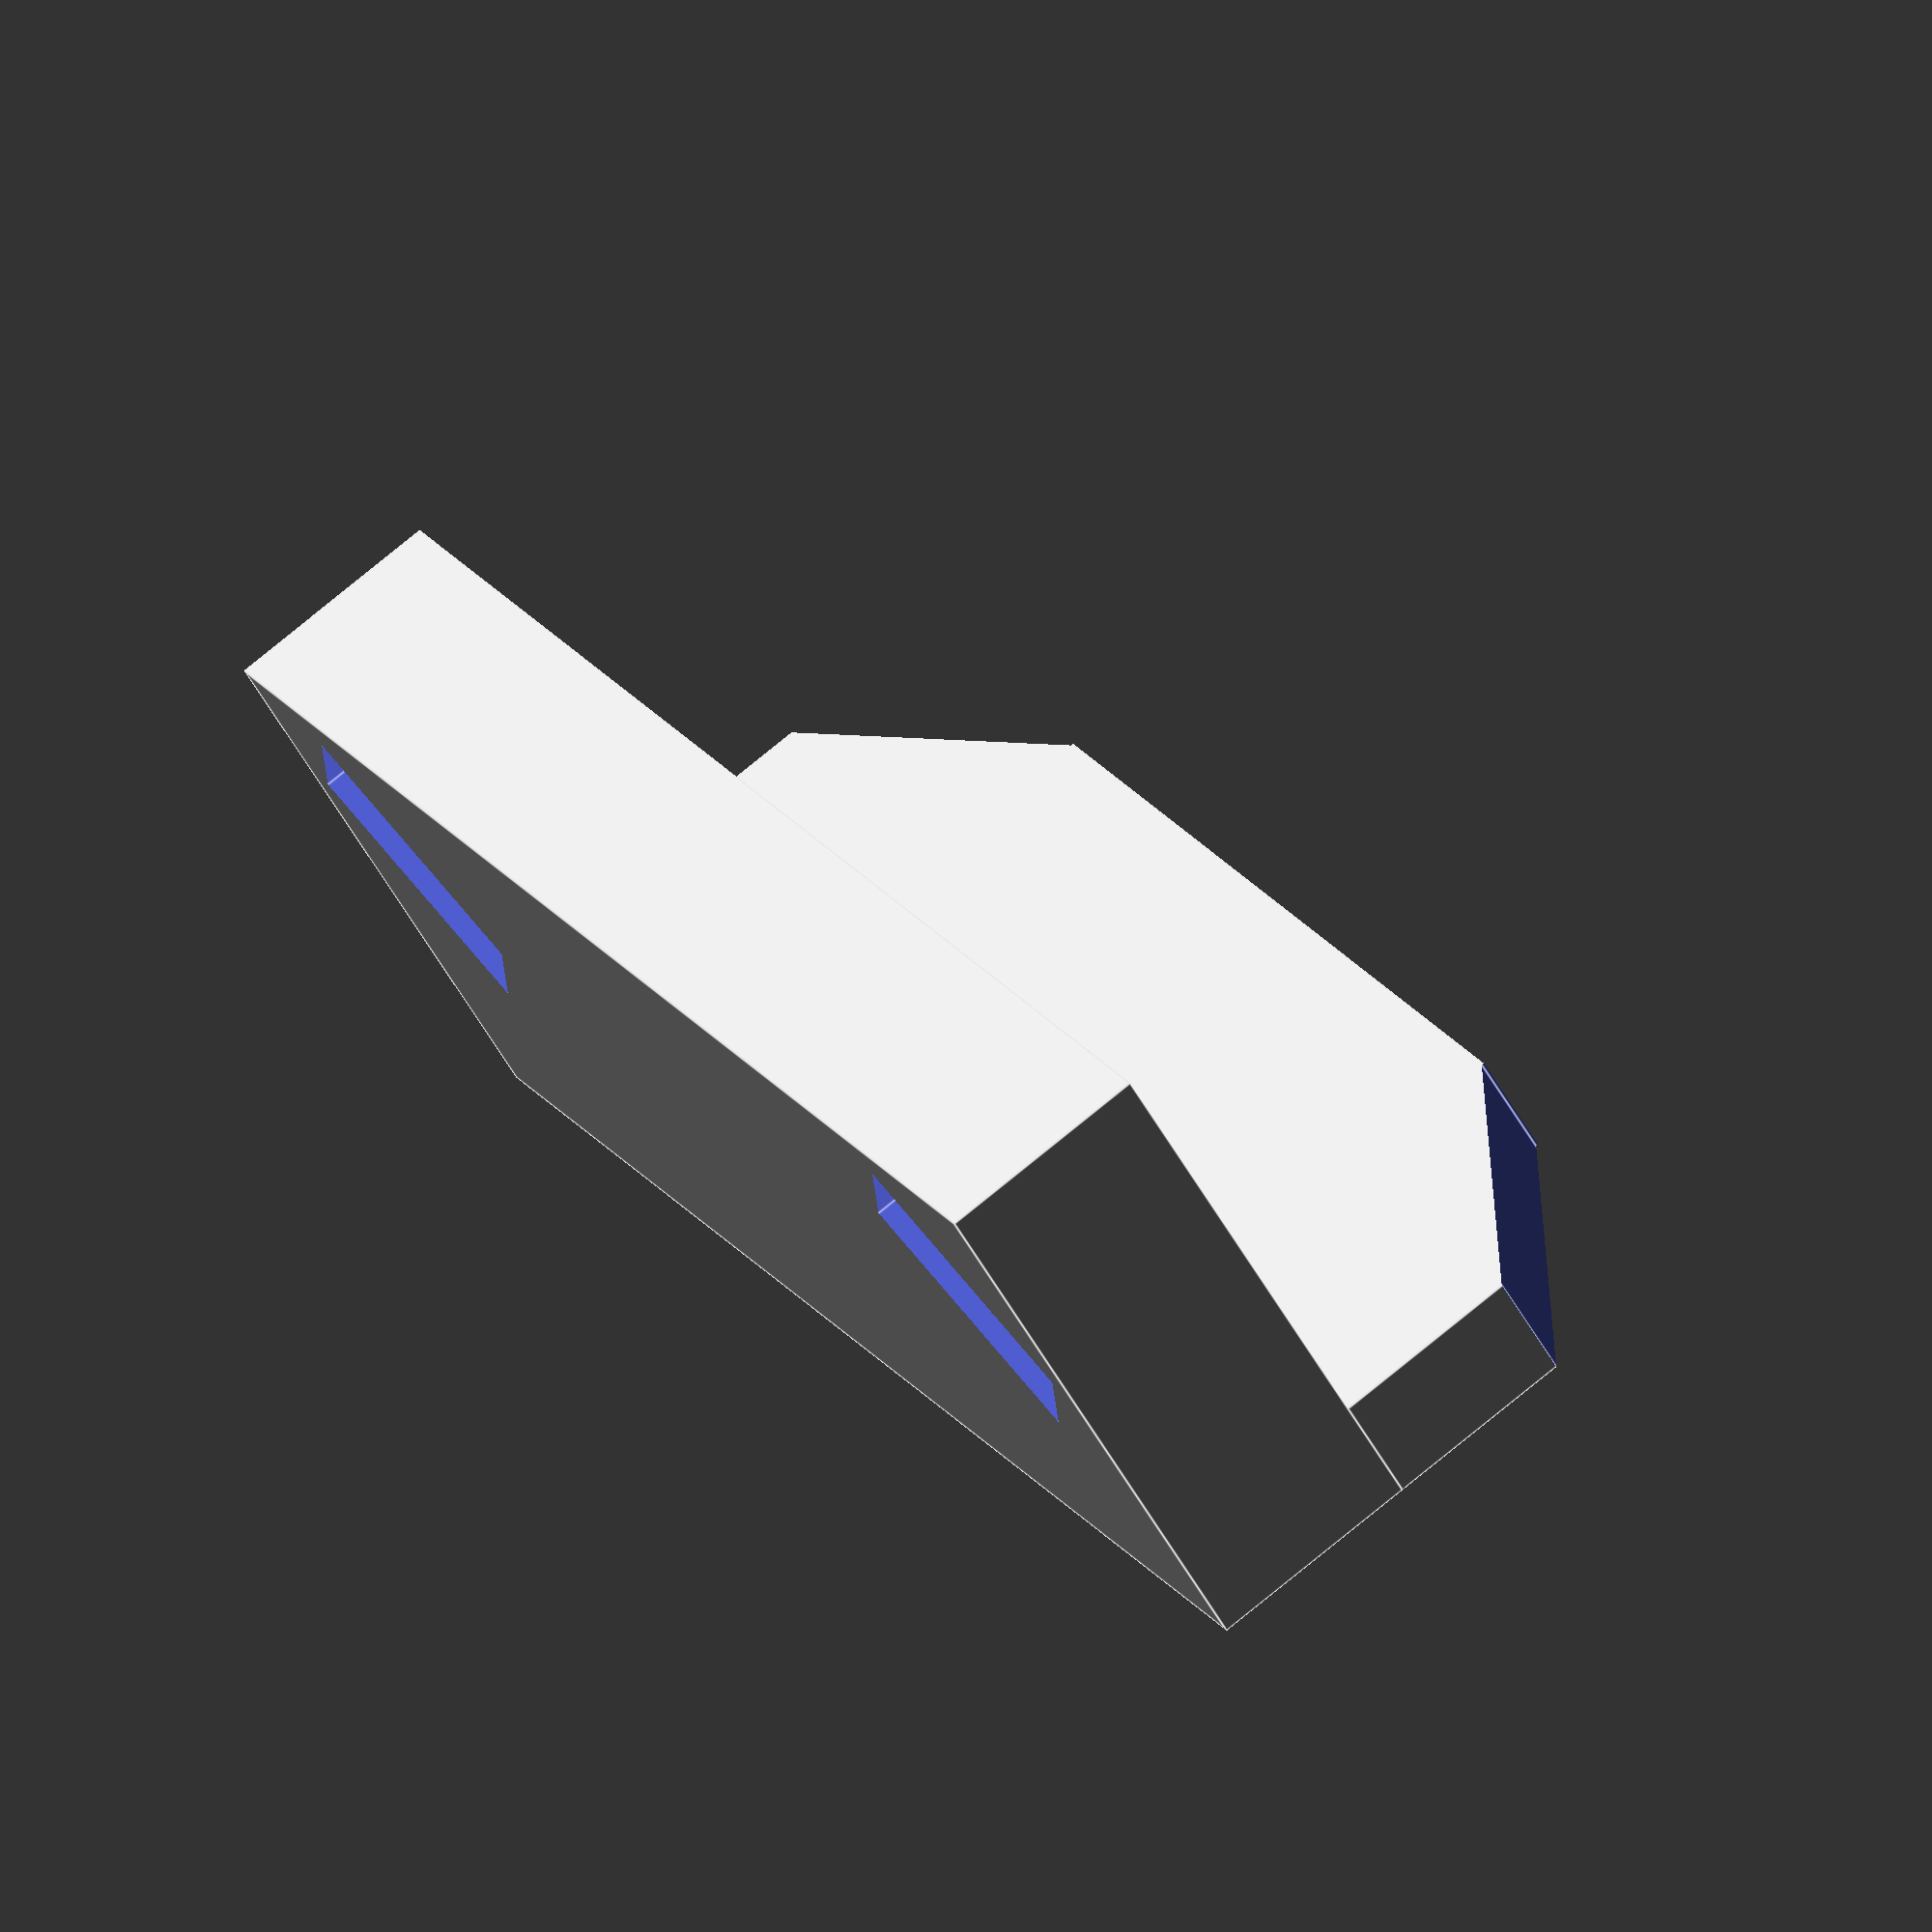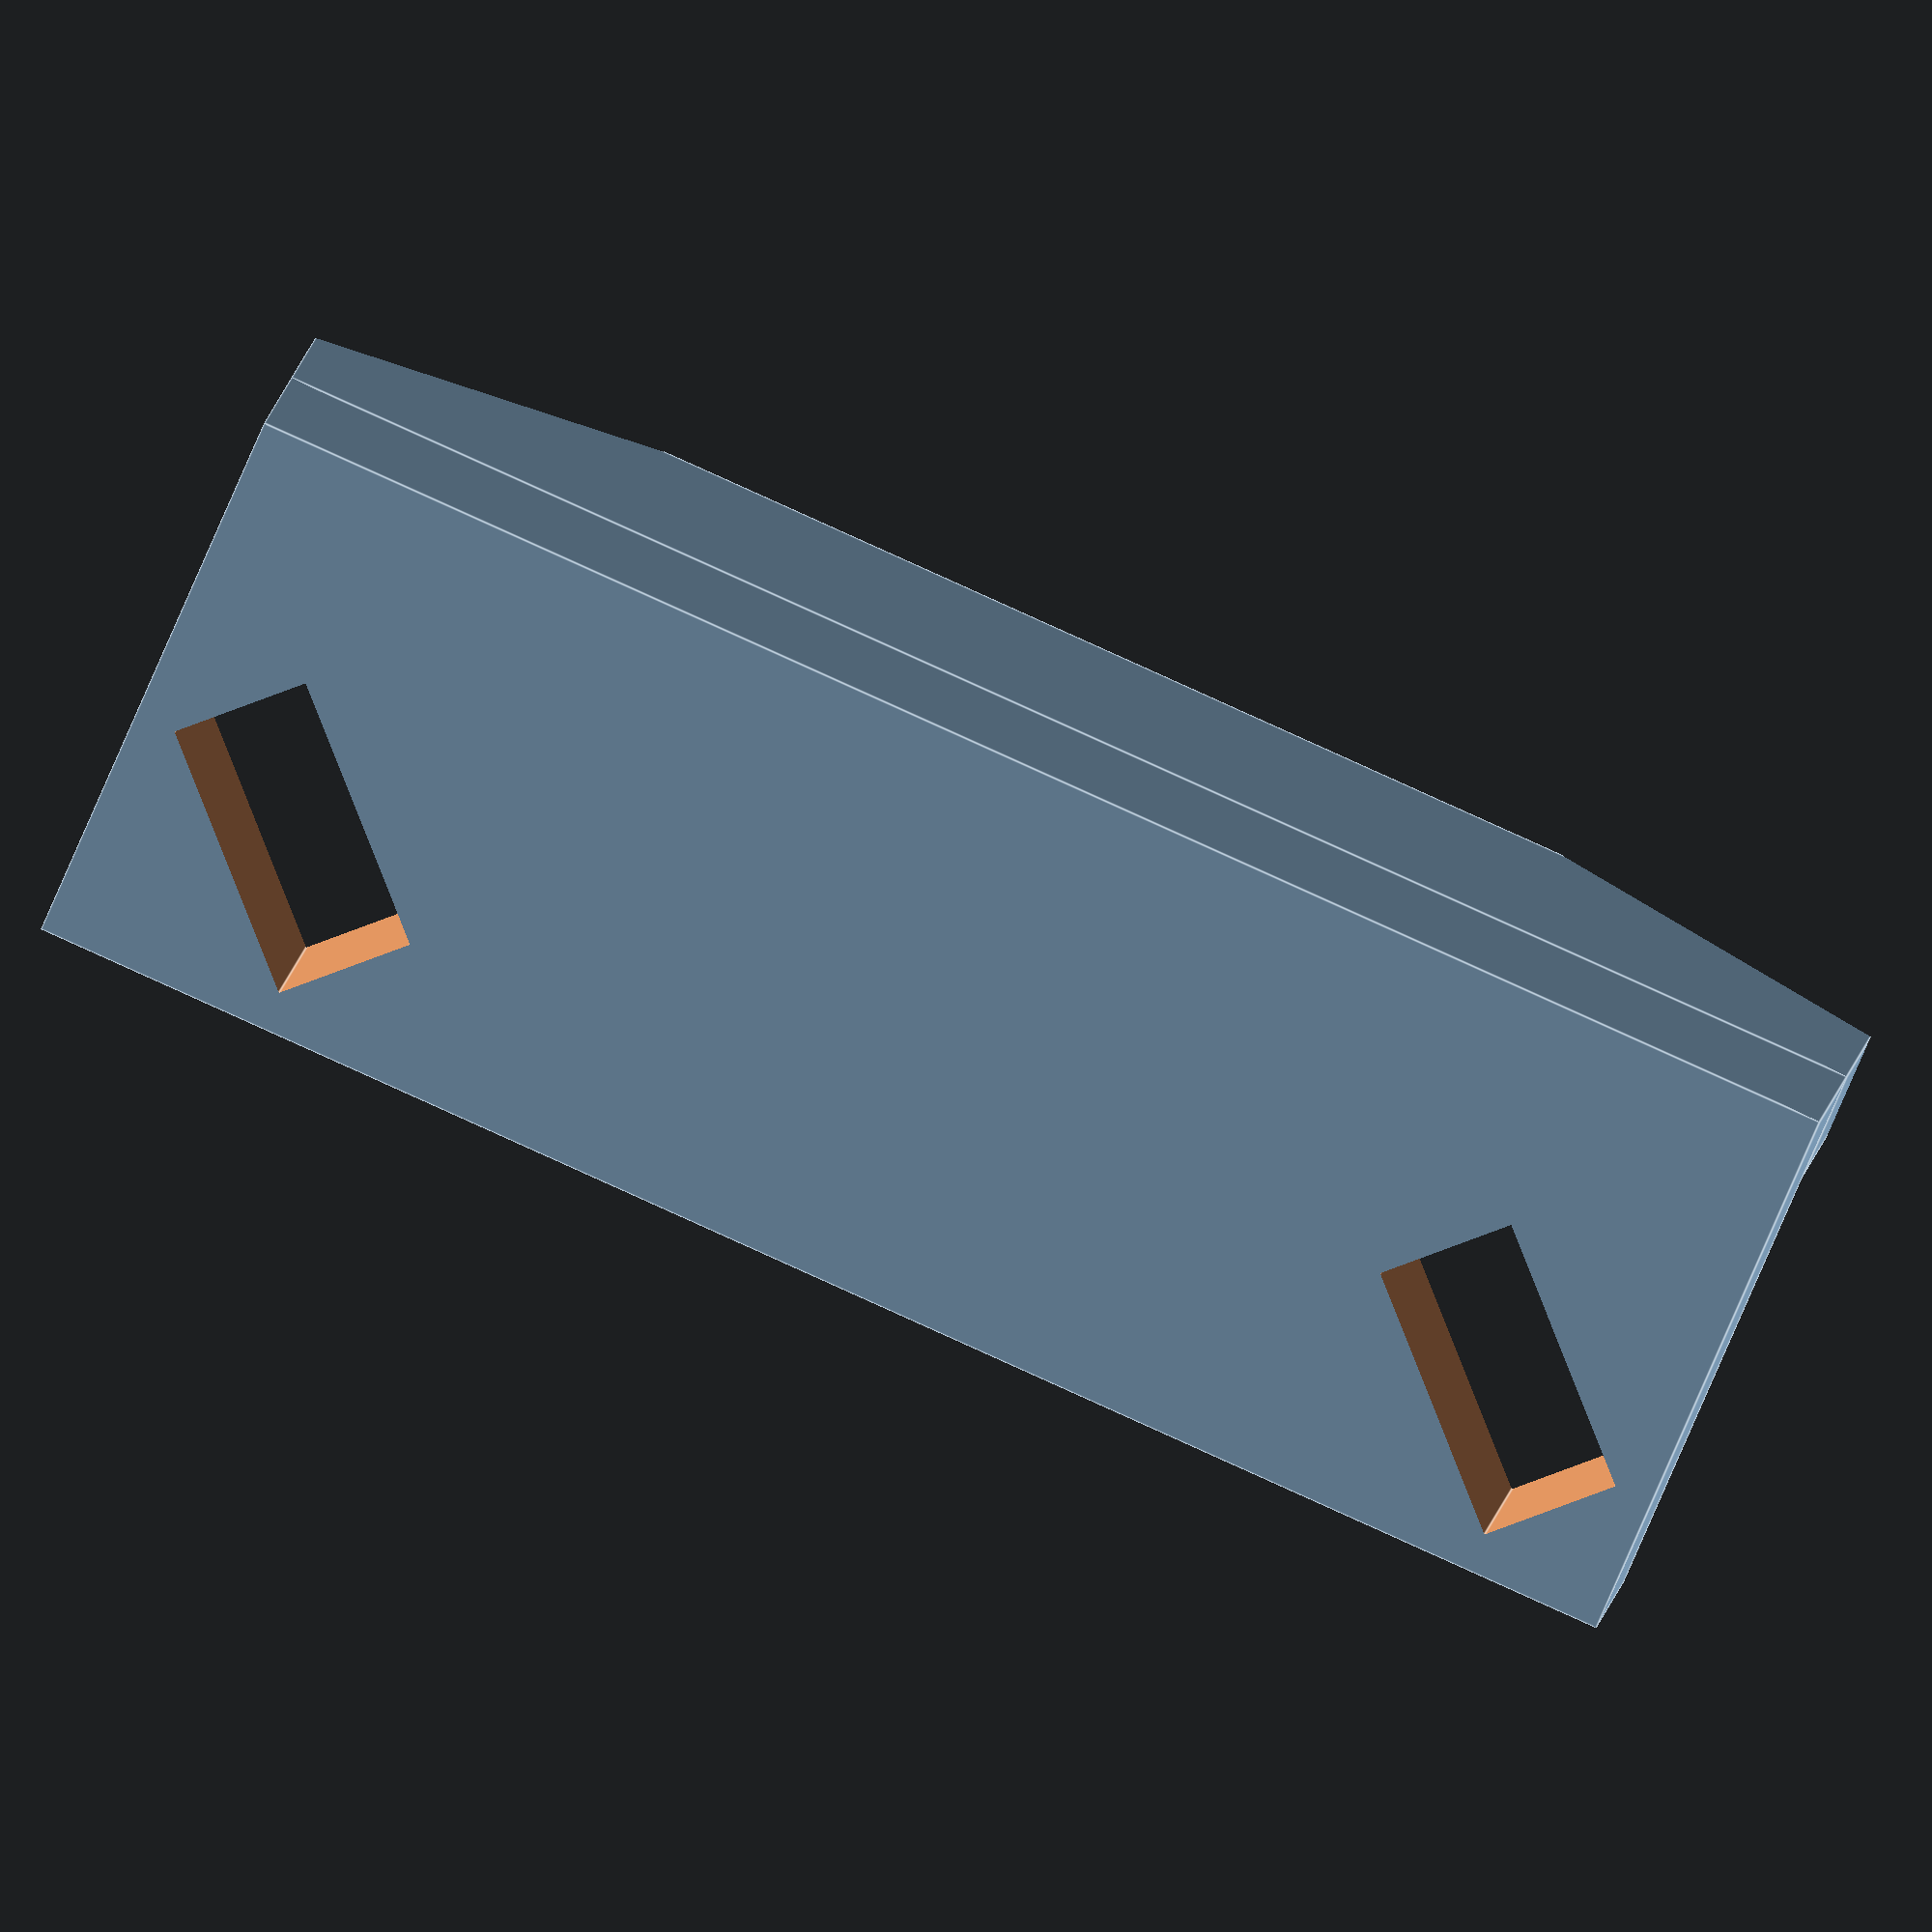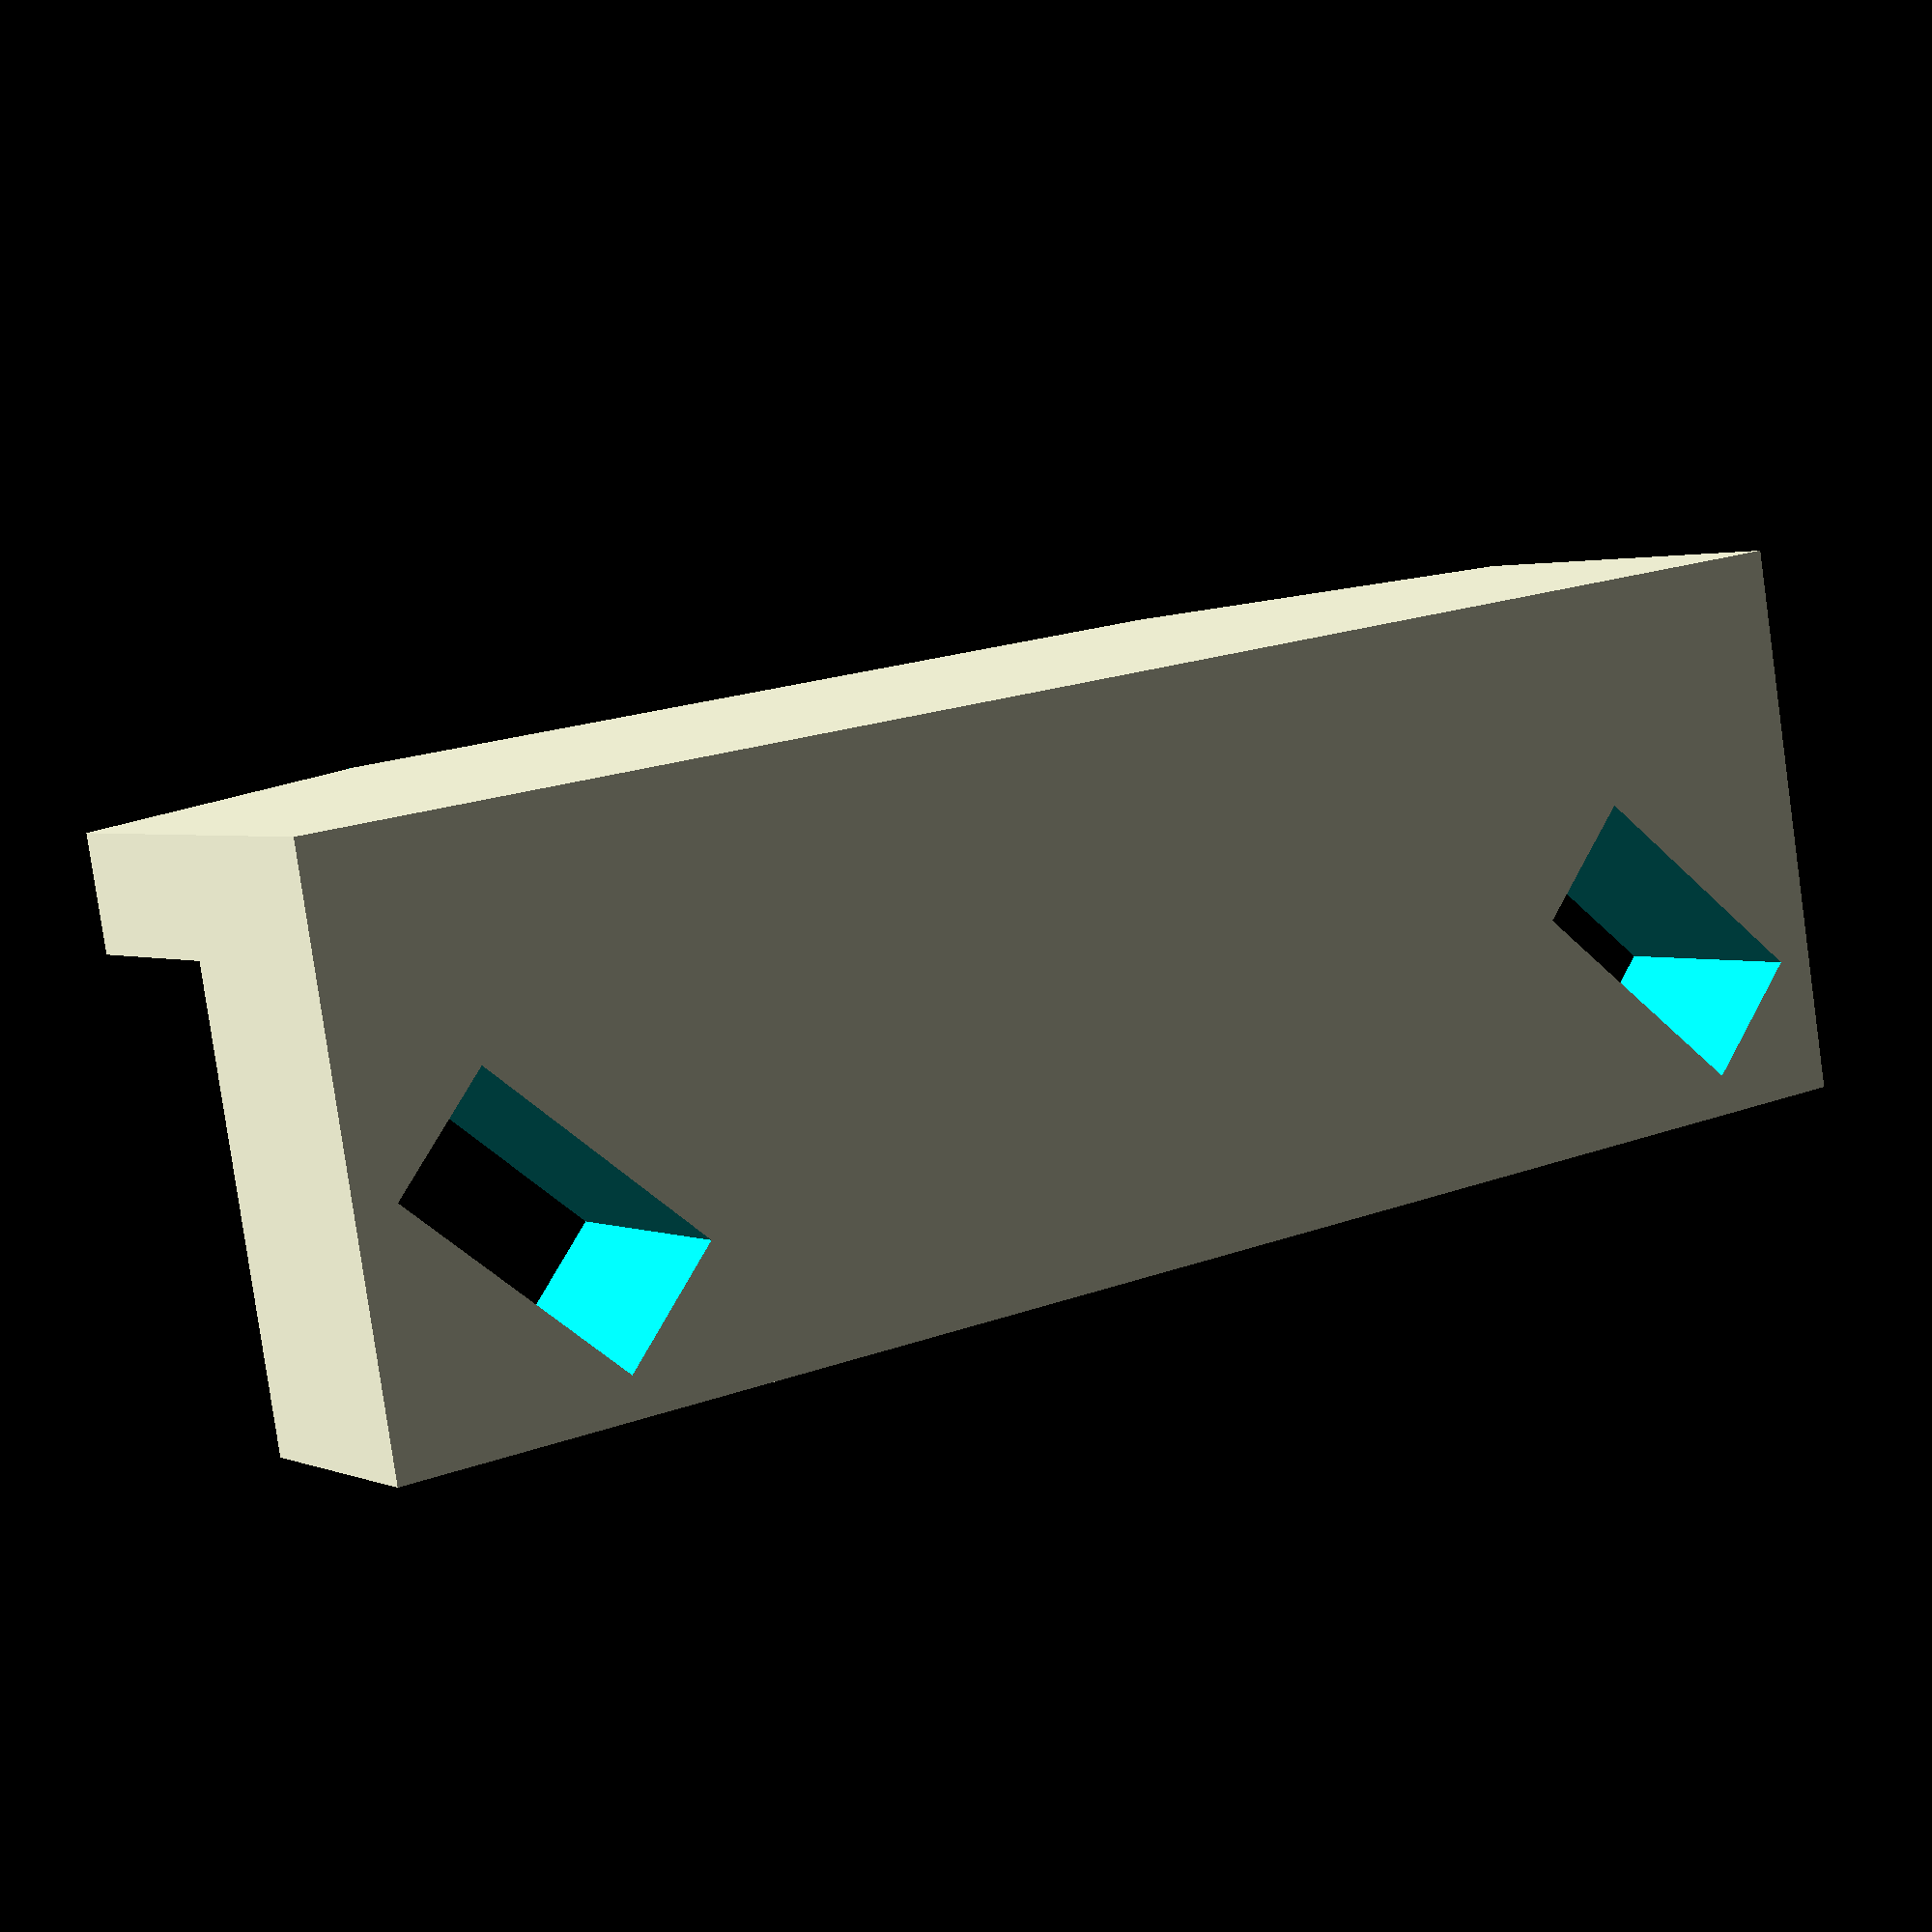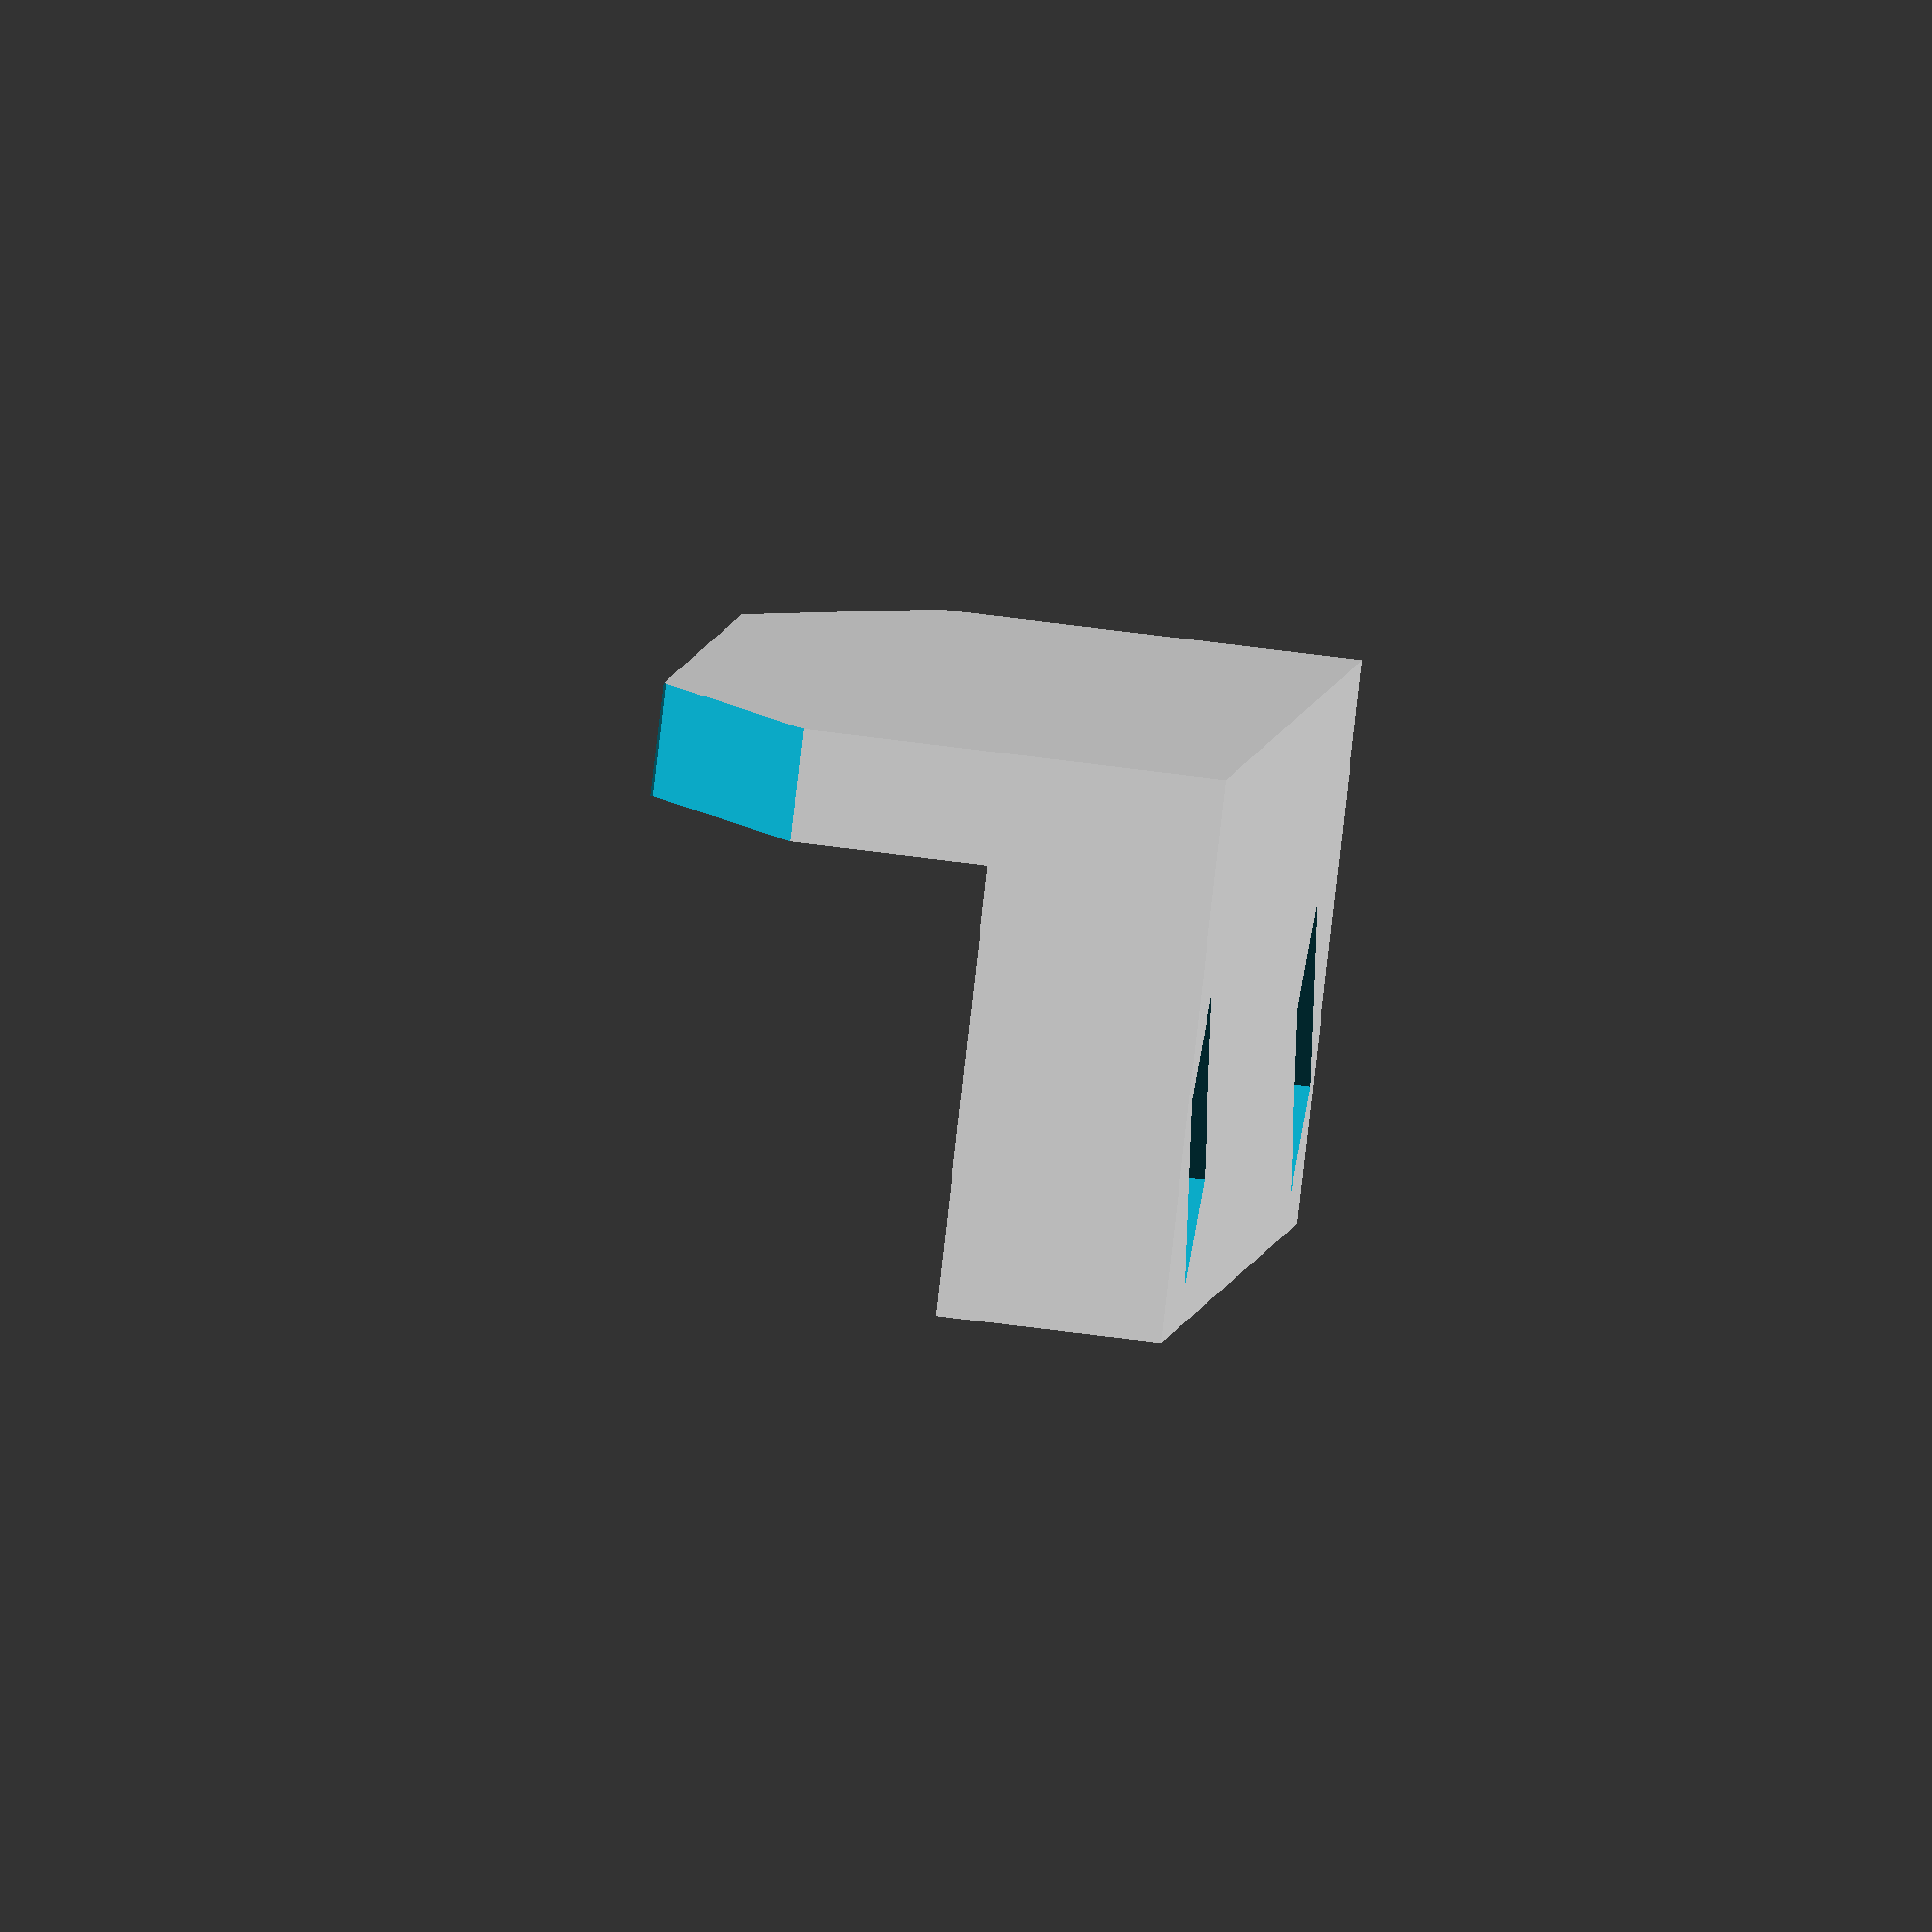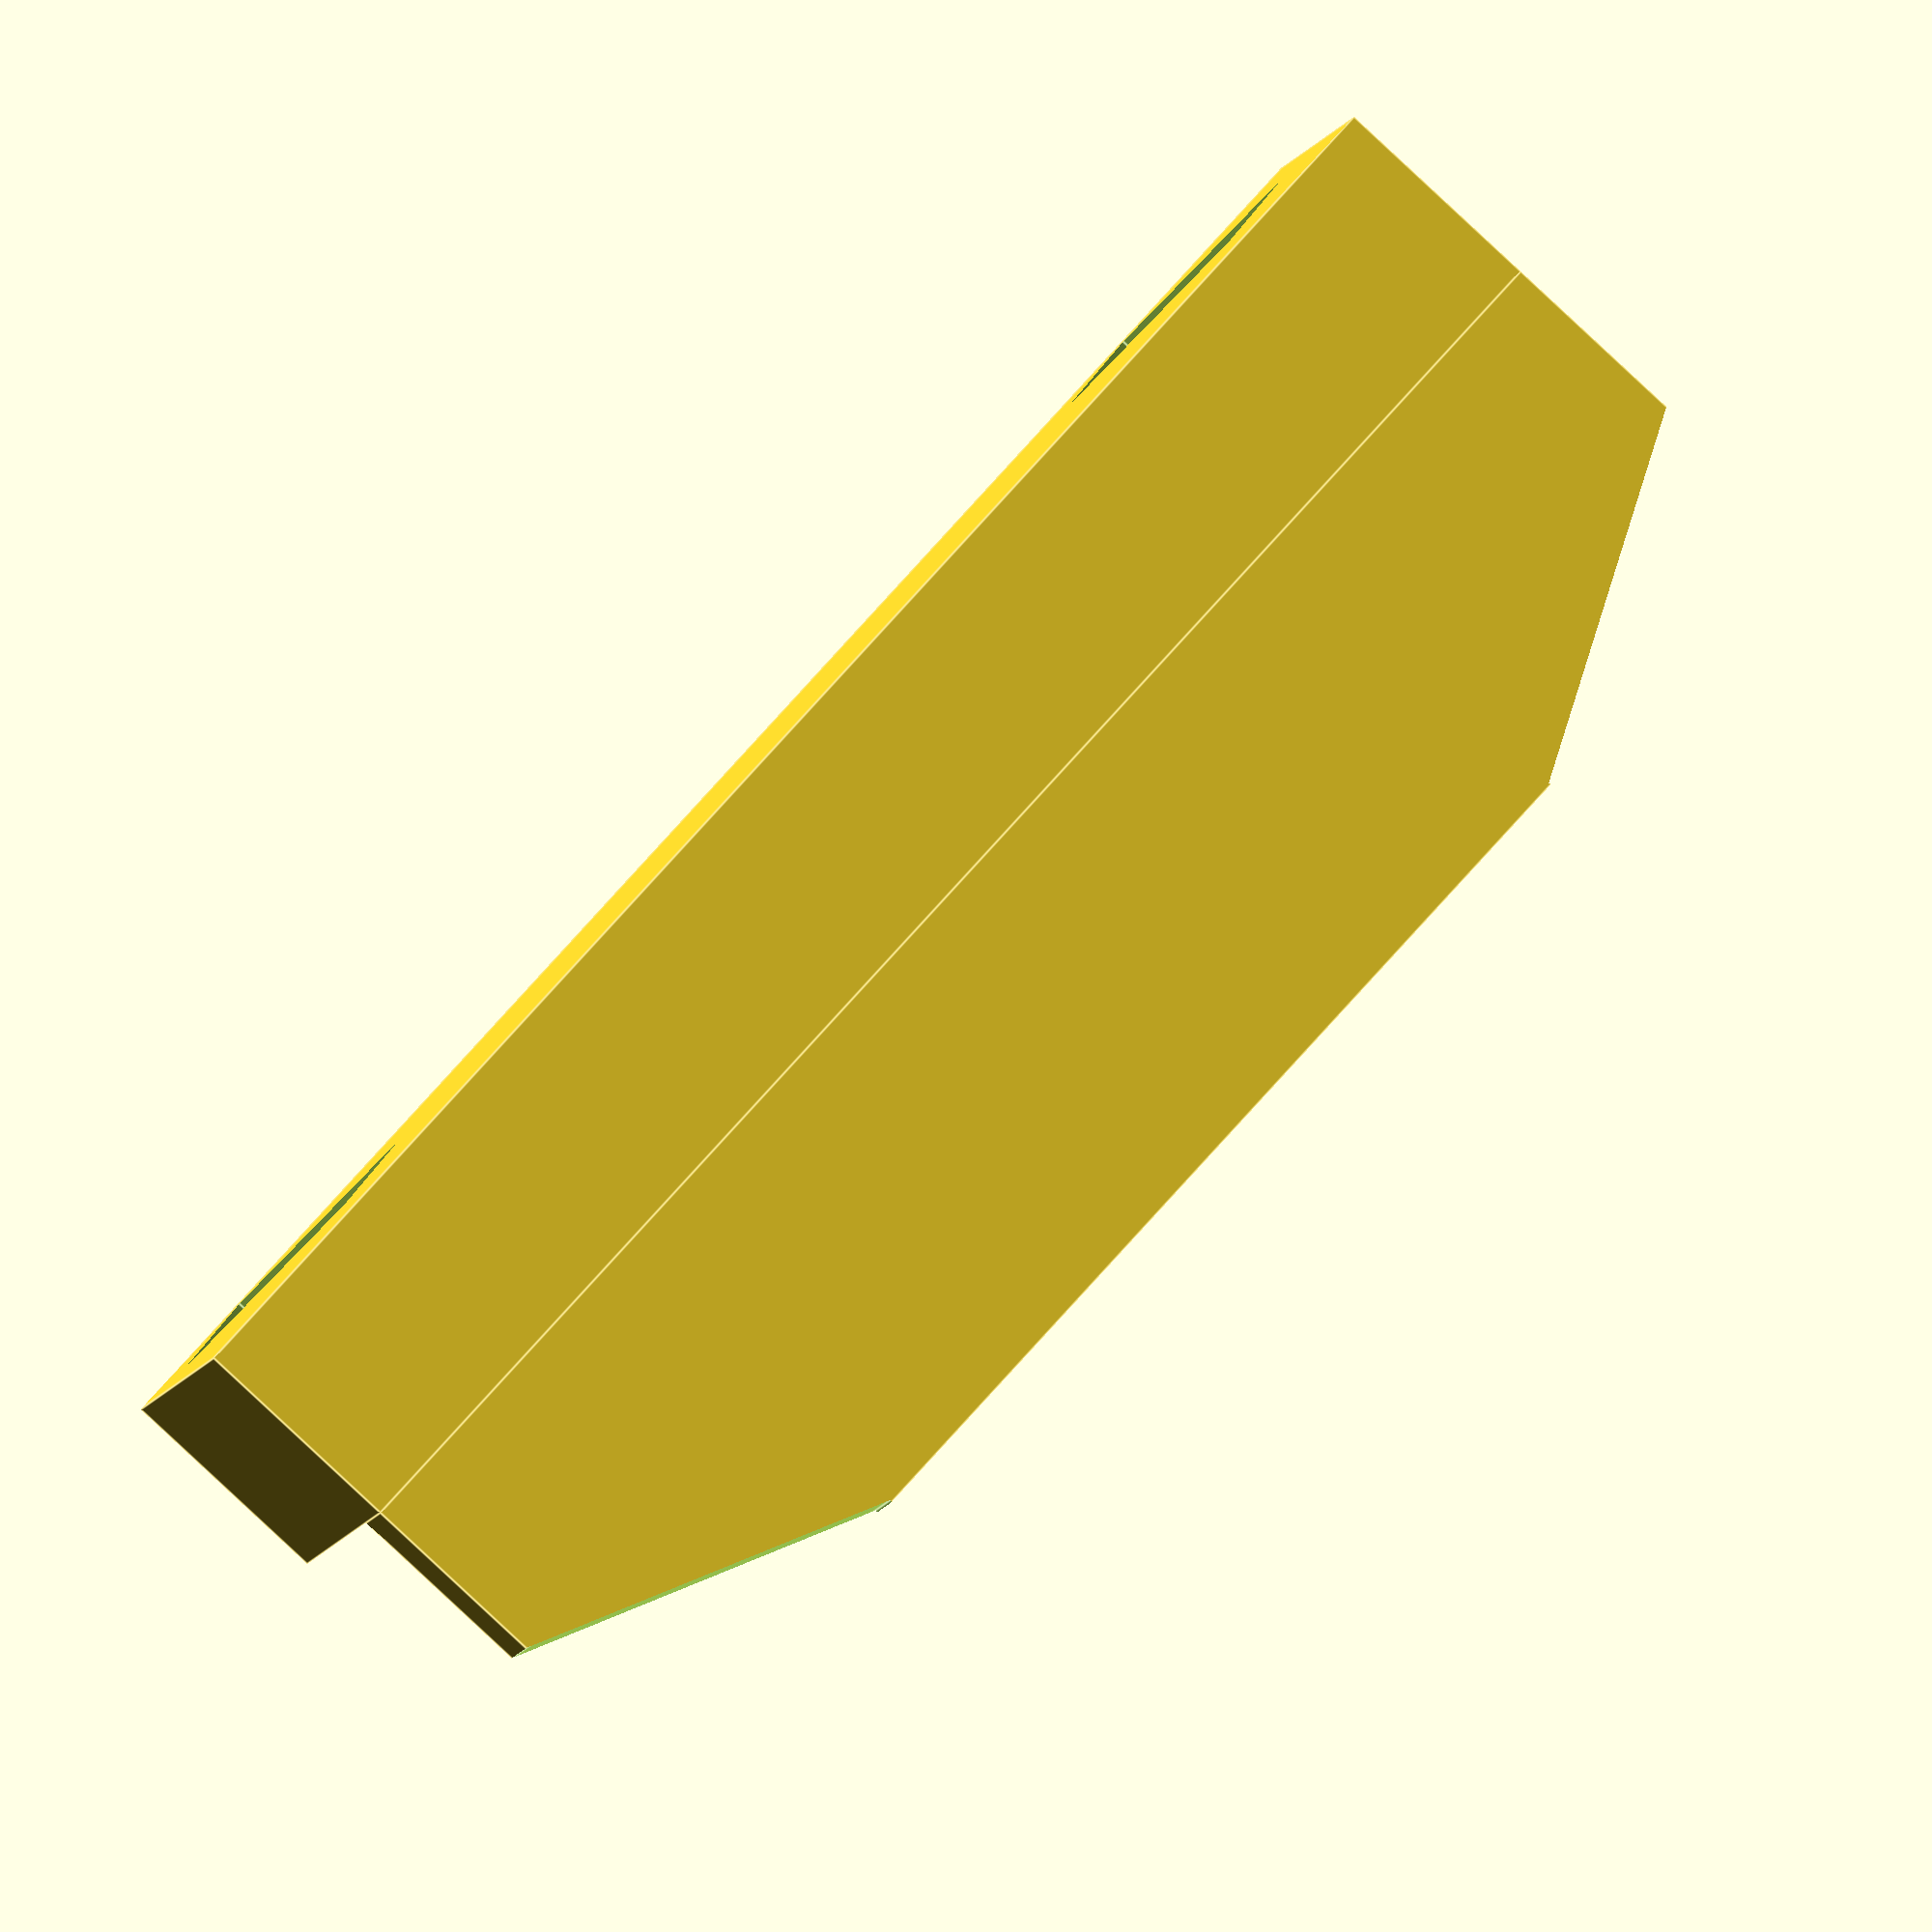
<openscad>


translate([-30,-10,0]) {
	difference() {
		cube([60,20,8]);
		translate([1.5,11.5,-4]) rotate(-45) cube([5,10,16]);
		translate([48,11.5,-4]) rotate(-45) cube([5,10,16]);
	}

	translate([0,0,8]) {
		difference() {
			cube([60,4,13]);
			translate([0,-4,0]) {
				translate([0,0,7]) rotate(a=[0,-25,0]) cube(14);
				translate([60,14,7]) rotate(a=[0,-25,180]) cube(14);
			}
		}
	}
}
</openscad>
<views>
elev=103.0 azim=229.0 roll=309.4 proj=o view=edges
elev=348.4 azim=156.7 roll=186.9 proj=o view=edges
elev=357.9 azim=189.7 roll=145.9 proj=p view=wireframe
elev=300.7 azim=125.0 roll=98.0 proj=o view=wireframe
elev=267.2 azim=190.9 roll=312.9 proj=o view=edges
</views>
